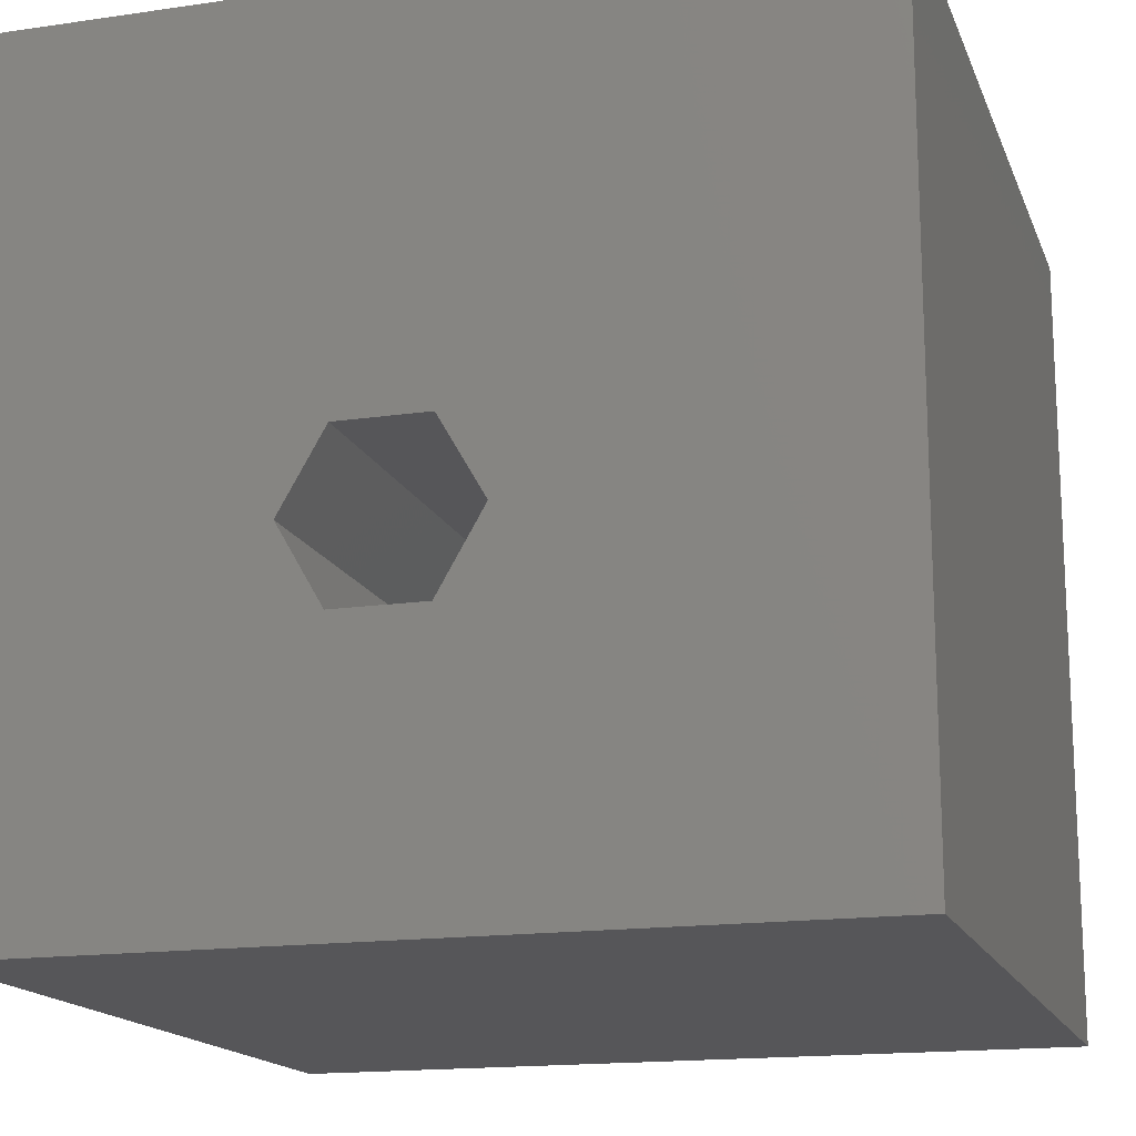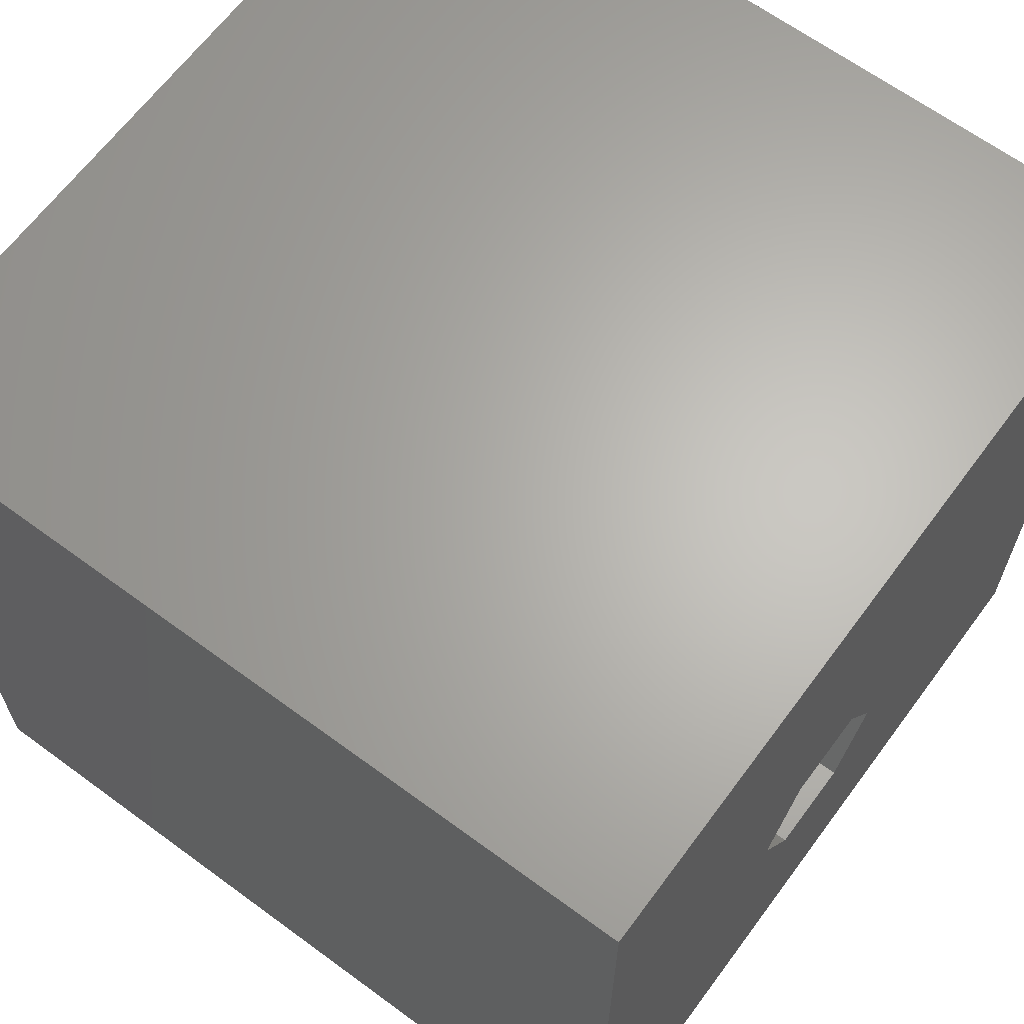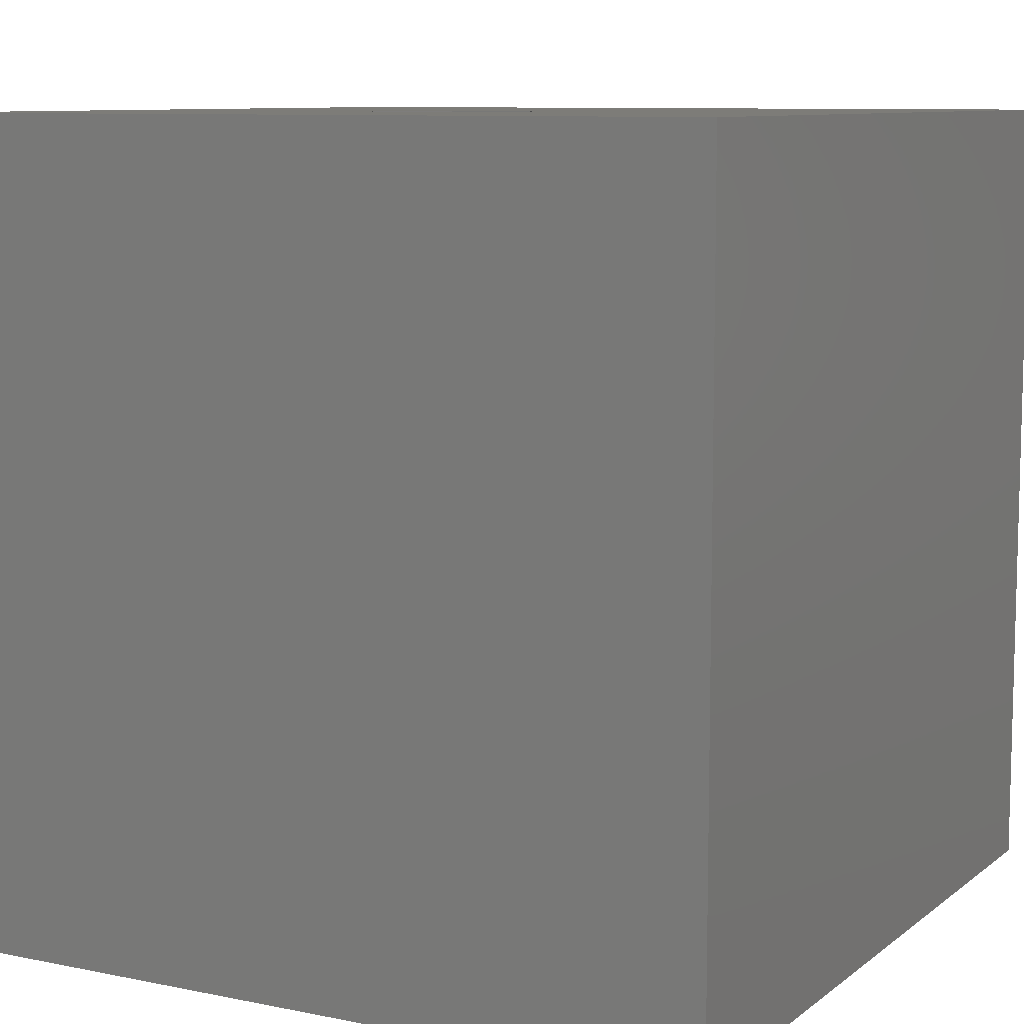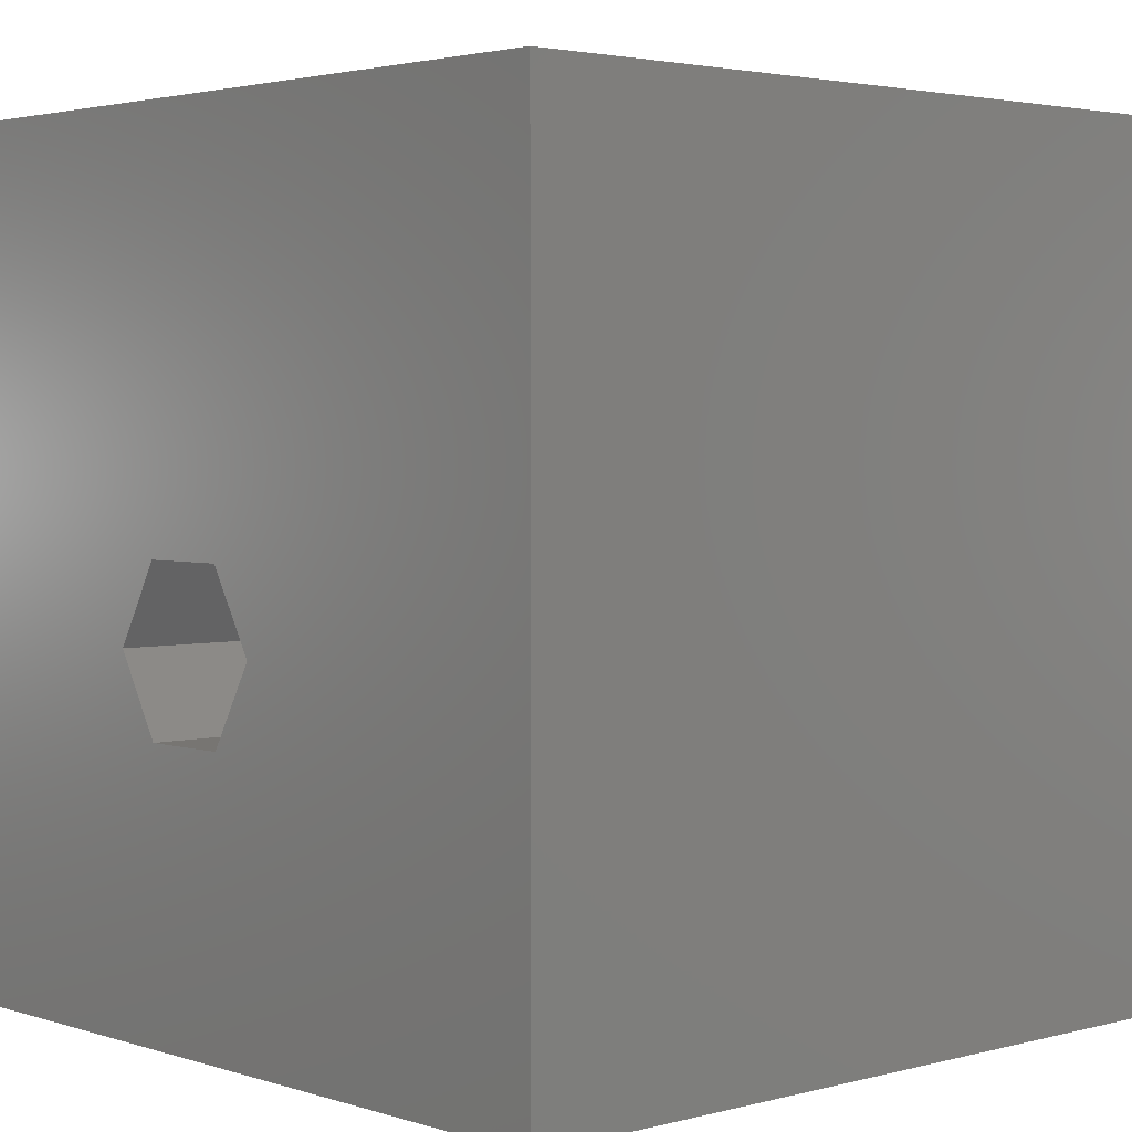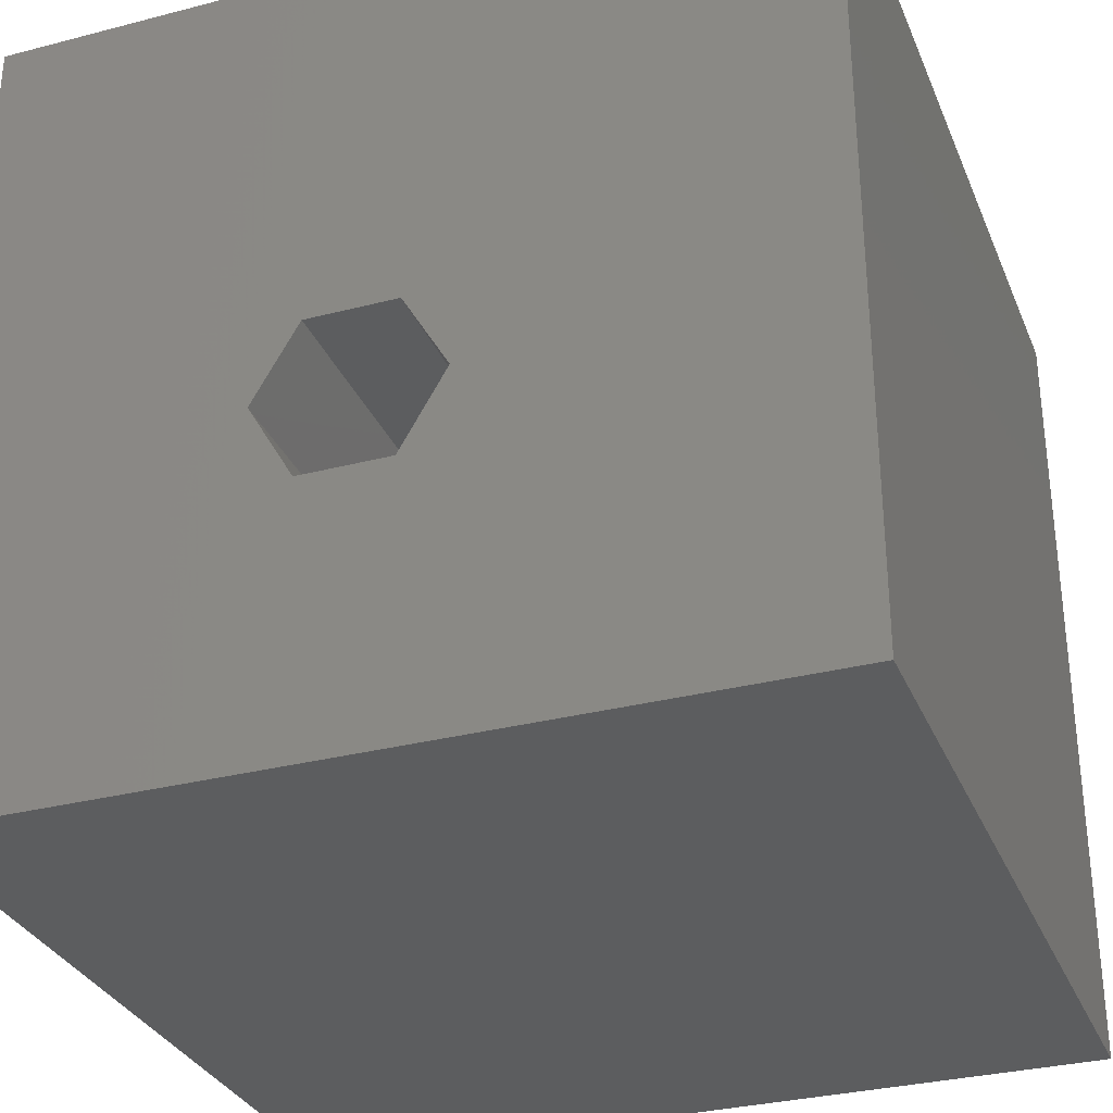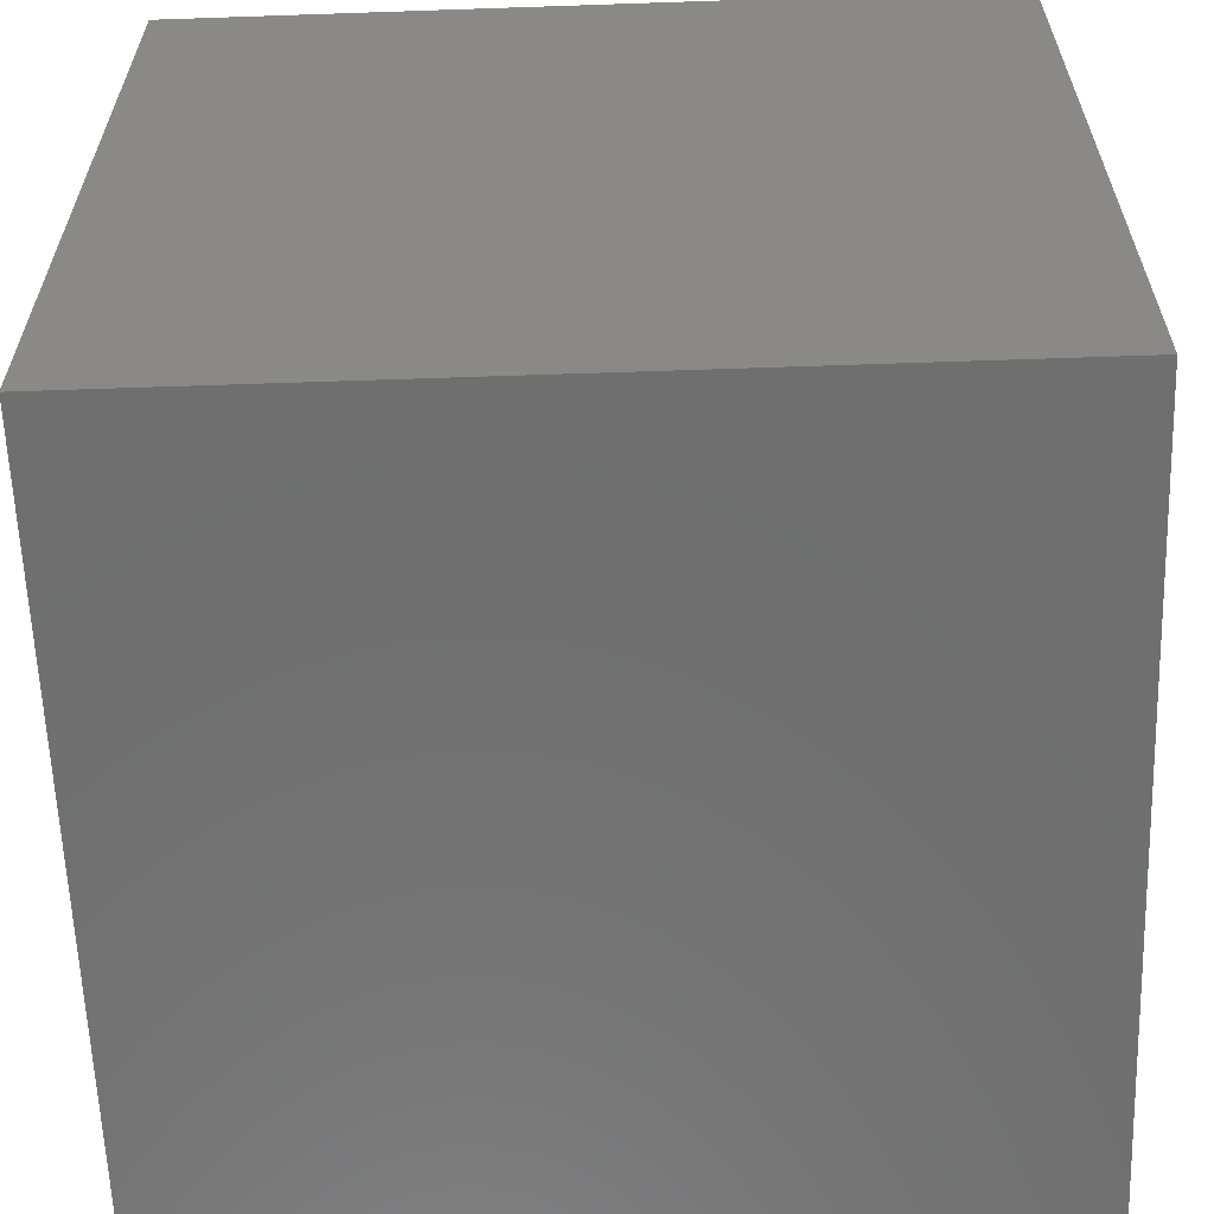
<metadata>
{"format":"stl","ext":"stl","renderer":"f3d","projection":"perspective","resolution":1024,"background":"white","views":[{"elev":-16.2,"azim":16.8,"up":"+Y"},{"elev":64.9,"azim":-53.5,"up":"+Y"},{"elev":9.1,"azim":28.5,"up":"+Z"},{"elev":2.9,"azim":47.6,"up":"+Y"},{"elev":-31.5,"azim":20.2,"up":"+Y"},{"elev":-61.3,"azim":92.0,"up":"+Y"}]}
</metadata>
<code>
# stl→obj: 20 verts, 40 faces
v 0 10 10
v 0 10 0
v 0 0 10
v 0 0 0
v 10 10 10
v 5.702 4.235 10
v 10 0 10
v 5.144 3.269 10
v 4.029 3.269 10
v 3.471 4.235 10
v 4.029 5.201 10
v 5.144 5.201 10
v 10 10 0
v 10 0 0
v 5.702 4.235 0
v 5.144 5.201 0
v 4.029 5.201 0
v 3.471 4.235 0
v 4.029 3.269 0
v 5.144 3.269 0
f 1 2 3
f 3 2 4
f 5 6 7
f 7 6 8
f 7 8 3
f 8 9 3
f 3 9 10
f 3 10 1
f 1 10 11
f 1 11 5
f 5 11 12
f 5 12 6
f 13 5 14
f 14 5 7
f 14 15 13
f 13 15 16
f 13 16 2
f 16 17 2
f 2 17 18
f 2 18 4
f 4 18 19
f 4 19 14
f 14 19 20
f 14 20 15
f 5 13 1
f 1 13 2
f 14 7 4
f 4 7 3
f 18 17 10
f 10 17 11
f 17 16 11
f 11 16 12
f 16 15 12
f 12 15 6
f 15 20 6
f 6 20 8
f 20 19 8
f 8 19 9
f 19 18 9
f 9 18 10

</code>
